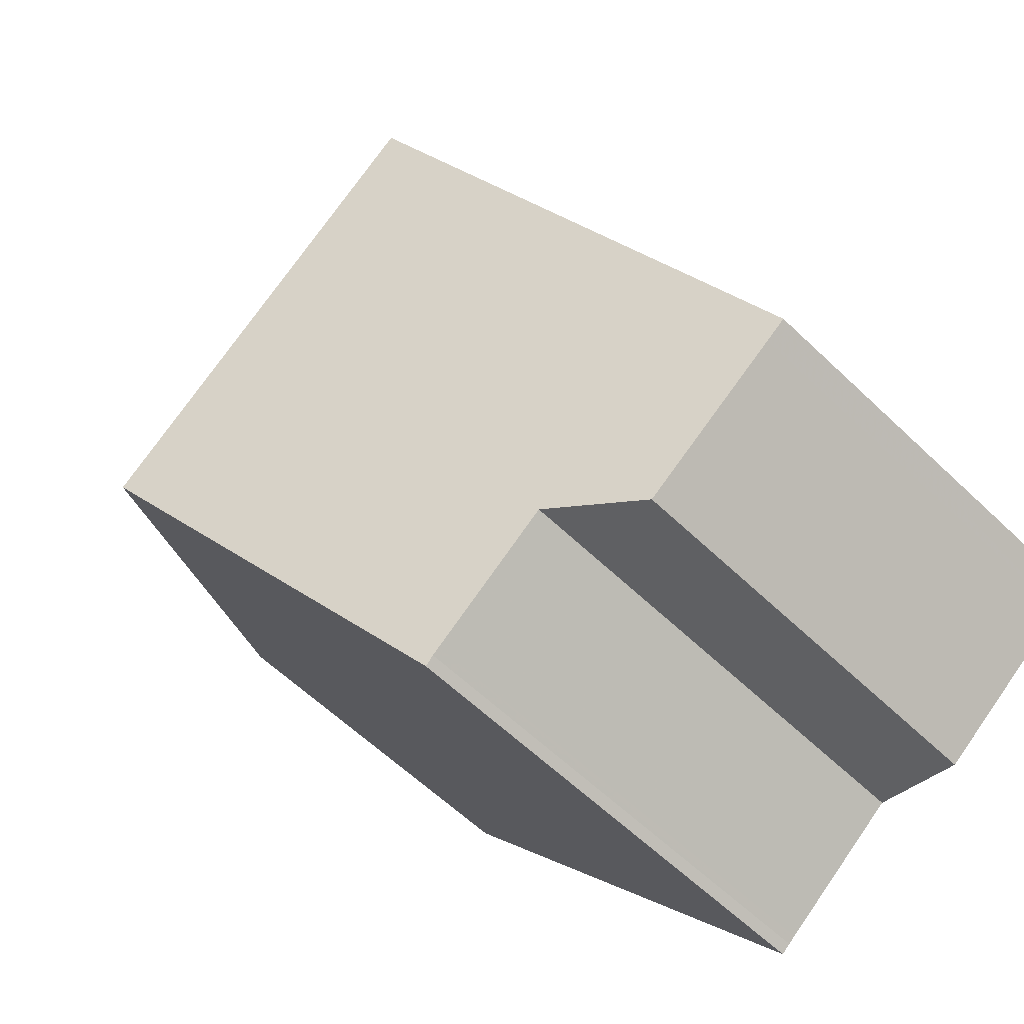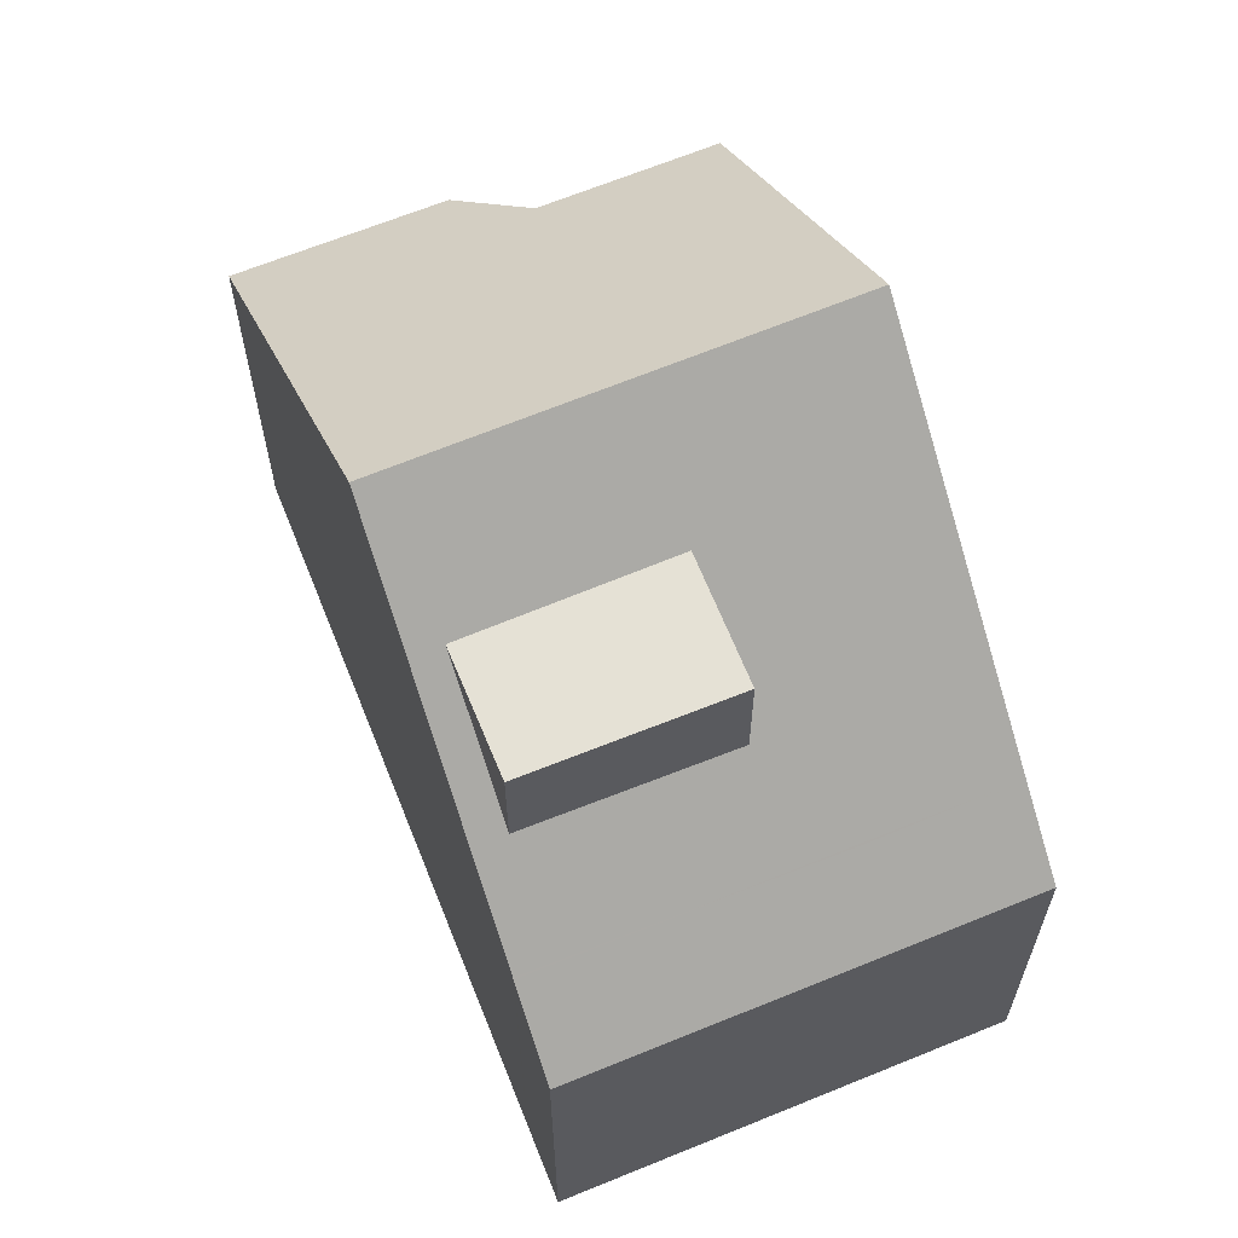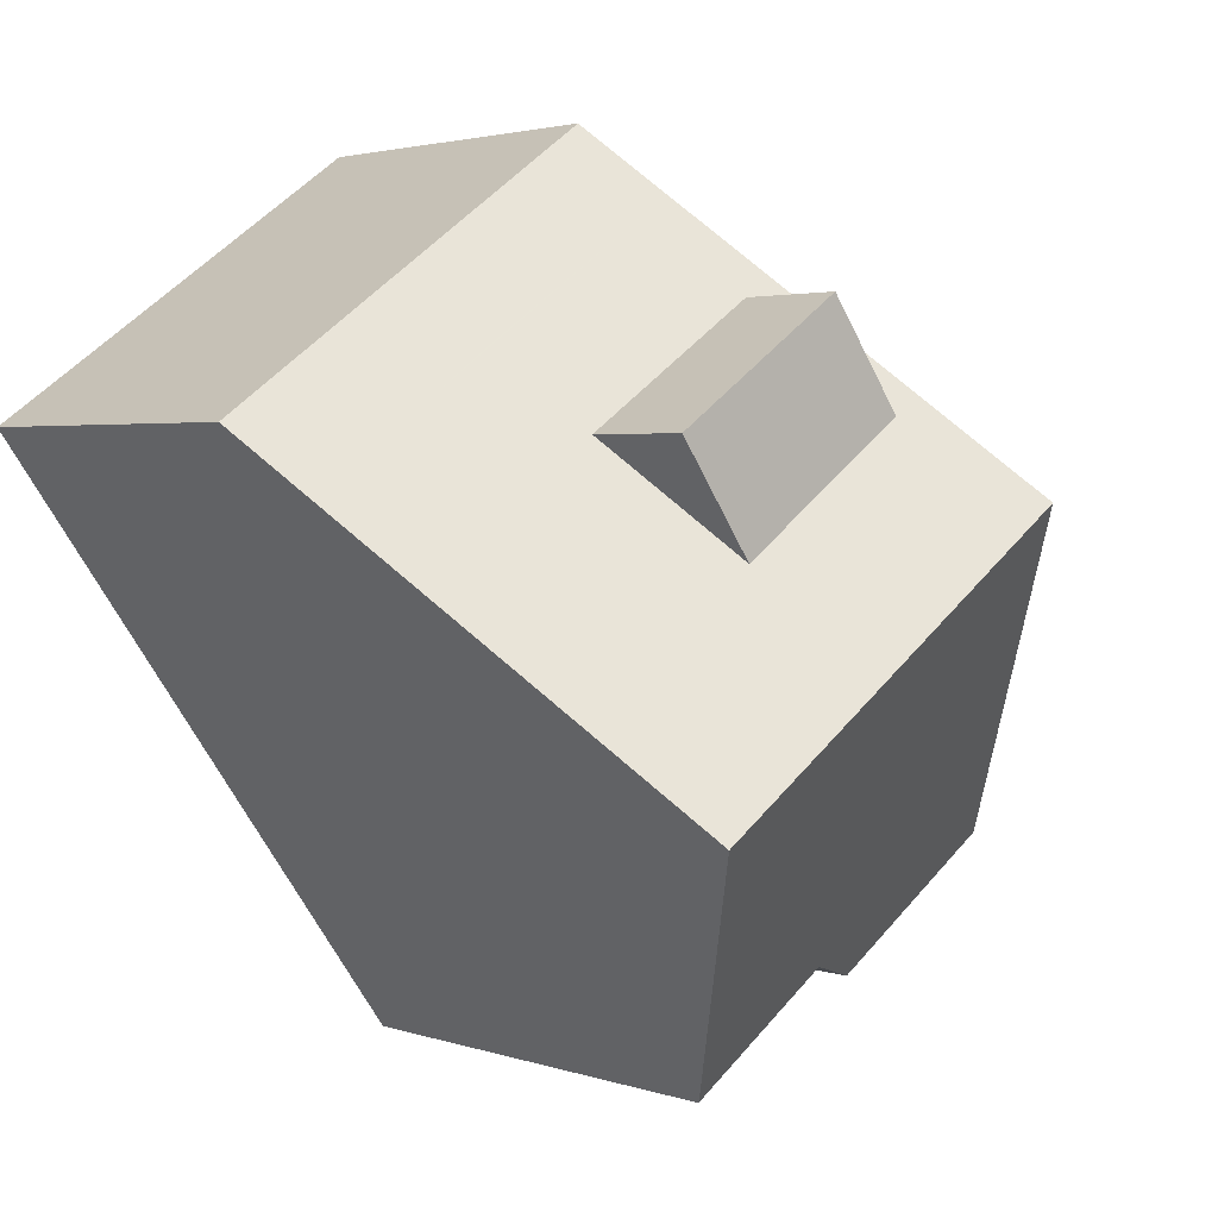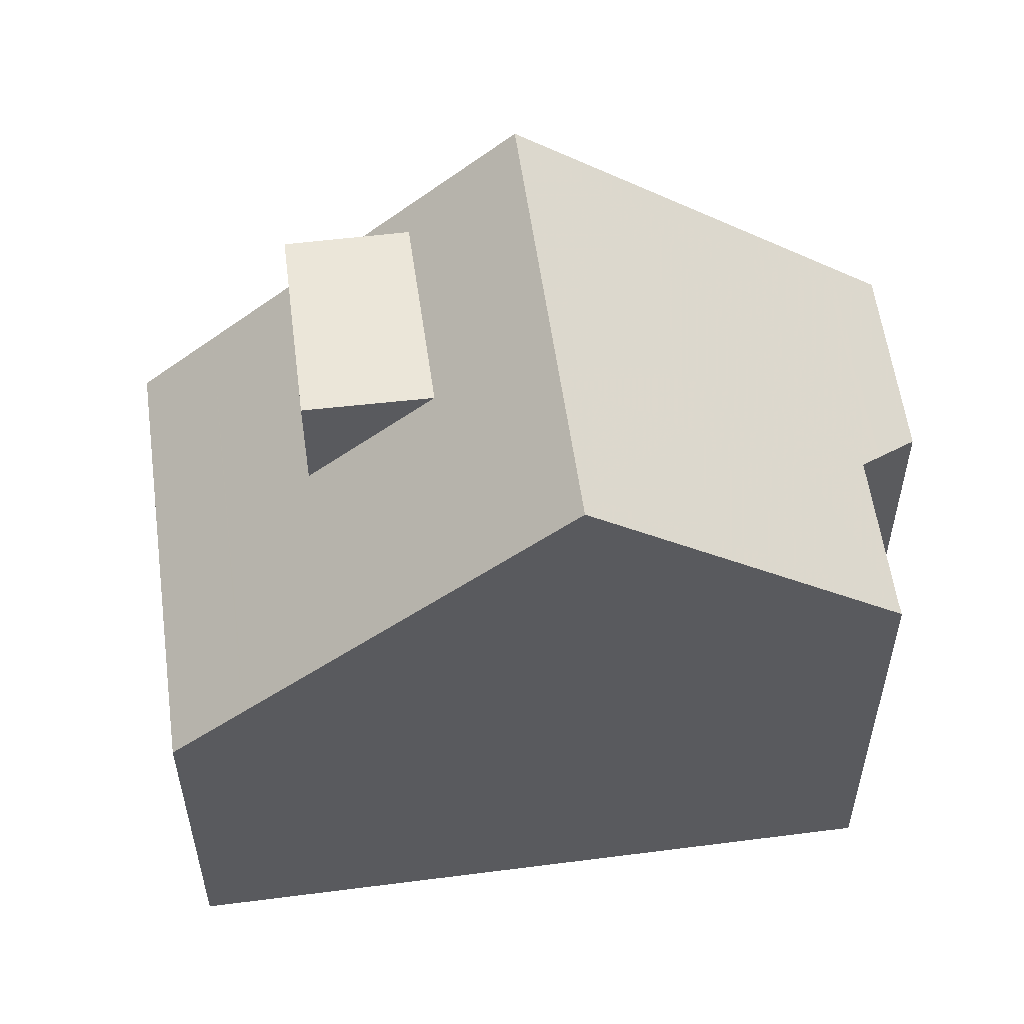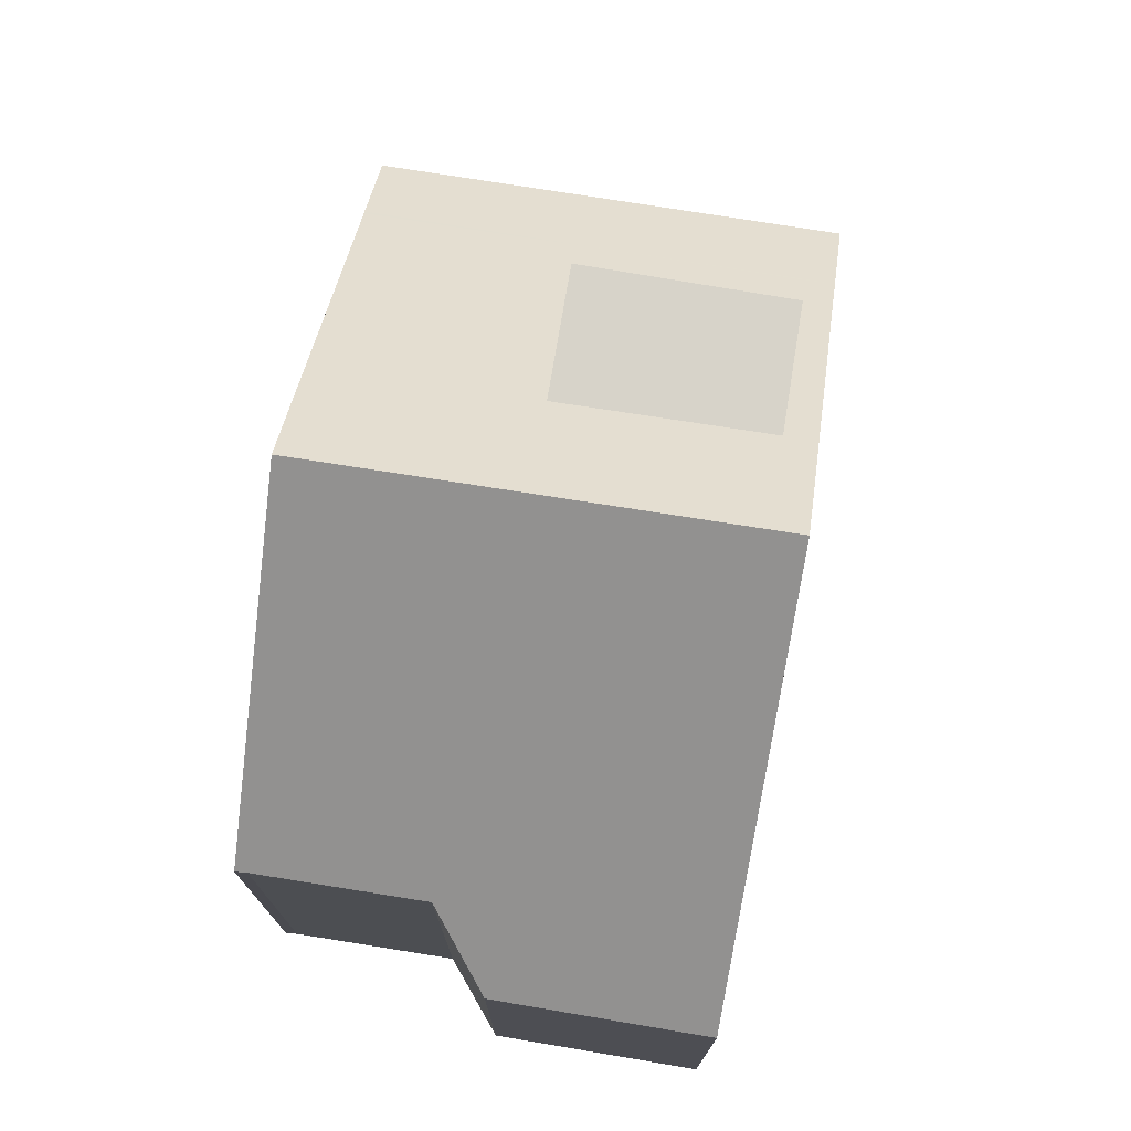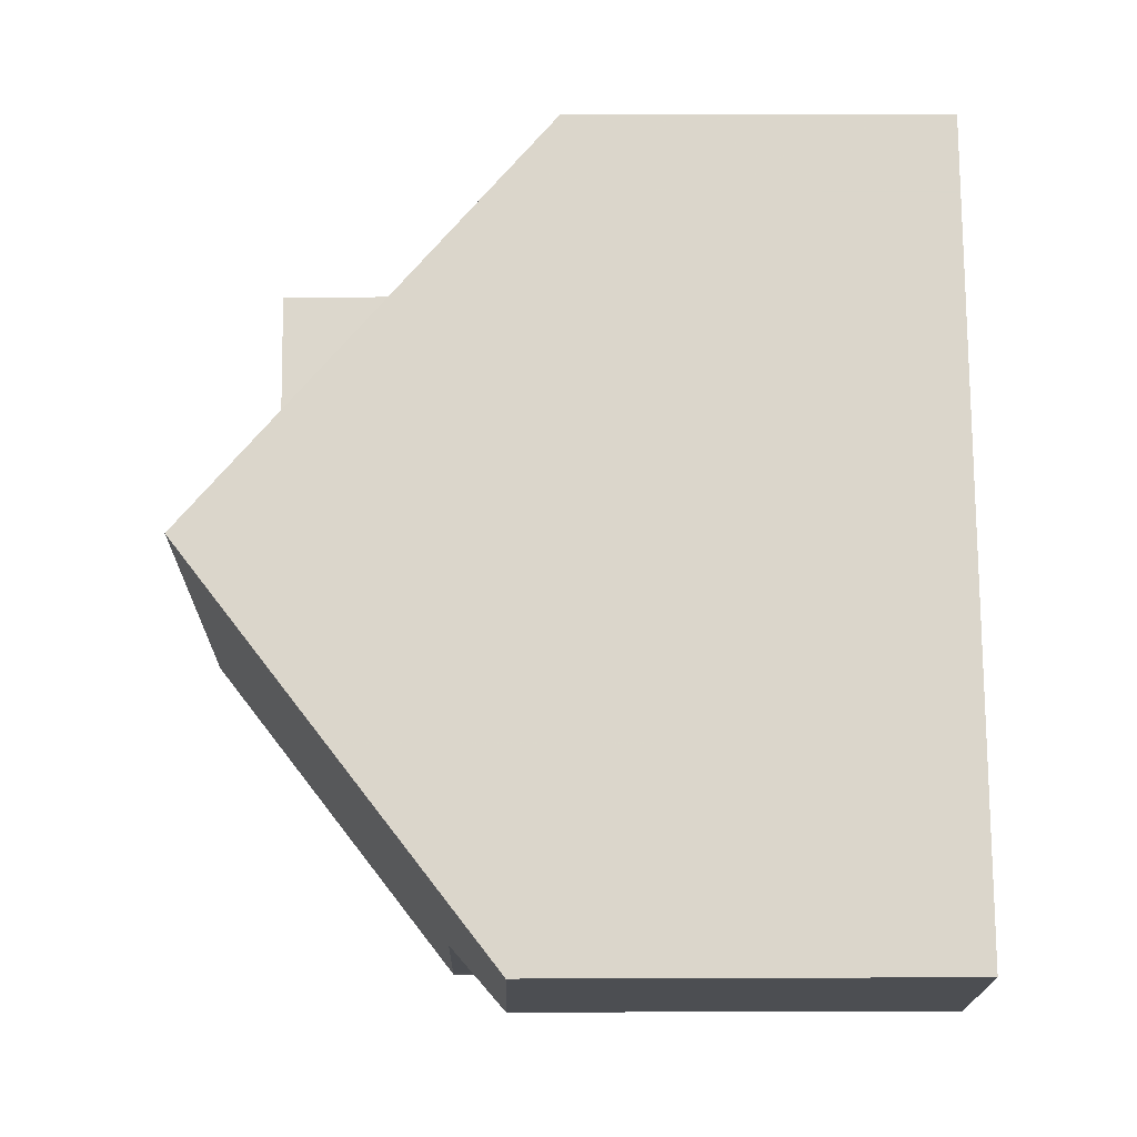
<metadata>
{"format":"obj","ext":"obj","renderer":"f3d","projection":"perspective","resolution":1024,"background":"white","views":[{"elev":-60.2,"azim":45.6,"up":"+Y"},{"elev":65.1,"azim":-166.9,"up":"+Z"},{"elev":2.6,"azim":-39.7,"up":"+Y"},{"elev":57.0,"azim":-62.2,"up":"+Z"},{"elev":76.0,"azim":44.5,"up":"+Z"},{"elev":18.4,"azim":89.6,"up":"+Y"}]}
</metadata>
<code>
v -791.8 -1052 5.235
v -794 -1053 5.272
v -795.1 -1053 5.969
v -796.8 -1054 5.985
v -796.9 -1054 5.98
v -802.2 -1047 4.639
v -797.5 -1043 4.629
v -799.3 -1051 9.064
v -794.6 -1048 9.038
v -793.7 -1049 7.788
v -798.3 -1052 7.829
v -794 -1049 7.791
v -792.1 -1052 5.24
v -795 -1048 9.04
v -794.6 -1048 9.038
v -799.3 -1051 9.064
v -795.4 -1046 7.816
v -800.1 -1050 7.857
v -797.9 -1048 7.838
v -795.8 -1047 7.819
v -795.8 -1047 7.819
v -797.9 -1044 4.63
v -795 -1048 9.04
v -795.8 -1047 7.819
v -796.7 -1045 6.449
v -796.7 -1045 7.833
v -797.5 -1043 4.717
v -797.8 -1044 4.714
v -802.2 -1047 4.682
v -796.2 -1051 7.81
v -797.1 -1049 9.052
v -794.5 -1053 5.606
v -797.9 -1048 7.838
v -798.8 -1047 6.433
v -798.8 -1047 7.852
v -800 -1045 4.635
v -800 -1045 4.698
v -797.1 -1049 9.052
v -797.9 -1048 7.838
v -802 -1047 4.683
v -802 -1047 4.639
v -799.1 -1051 9.063
v -799.9 -1050 7.855
v -799.1 -1051 9.063
v -798.1 -1052 7.827
v -796.7 -1054 5.984
v -792.5 -1051 5.801
v -794.7 -1053 5.819
v -792.2 -1051 5.798
v -794.9 -1053 5.821
v -797.8 -1050 9.055
v -800.7 -1046 4.693
v -800.7 -1046 4.636
v -798.6 -1049 7.844
v -797.8 -1050 9.055
v -796.8 -1051 7.816
v -795.4 -1053 5.972
v -801.5 -1047 5.482
v -800.2 -1046 5.479
v -797.3 -1044 5.473
v -797 -1044 5.473
v -799.5 -1046 5.478
v -801.7 -1048 5.482
v -798.8 -1047 6.433
v -799.5 -1047 6.428
v -800.8 -1048 6.418
v -798.8 -1047 7.852
v -796.7 -1045 7.833
v -796.7 -1045 7.833
v -796.7 -1045 6.449
v -796.3 -1045 6.451
v -796.7 -1045 6.449
v -798.8 -1047 7.852
v -798.8 -1047 6.433
v -801 -1048 6.417
v -800.2 -1046 5.463
v -801.5 -1047 5.454
v -799.5 -1046 5.469
v -798.5 -1045 5.476
v -801.7 -1047 5.452
v -797 -1044 5.487
v -797.3 -1044 5.484
v -795.3 -1052 6.695
v -796 -1052 6.7
v -793.2 -1050 6.676
v -792.9 -1050 6.674
v -797.3 -1053 6.712
v -797.5 -1053 6.713
v -794.6 -1053 5.742
v -794.7 -1053 5.743
v -792.4 -1051 5.723
v -792.2 -1051 5.721
v -792.1 -1052 5.24
v -791.8 -1052 5.235
v -791.8 -1052 0
v -792.1 -1052 0
v -794.5 -1053 5.606
v -794 -1053 5.272
v -794 -1053 0
v -794.5 -1053 0
v -795.4 -1053 5.972
v -795.1 -1053 5.969
v -795.1 -1053 0
v -795.4 -1053 0
v -796.9 -1054 5.98
v -796.8 -1054 5.985
v -796.8 -1054 -8.882e-16
v -796.9 -1054 0
v -797.5 -1053 6.713
v -796.9 -1054 5.98
v -796.9 -1054 0
v -797.5 -1053 0
v -802 -1047 4.639
v -802.2 -1047 4.639
v -802.2 -1047 0
v -802 -1047 -8.882e-16
v -797.5 -1043 4.717
v -797.5 -1043 4.629
v -797.5 -1043 8.882e-16
v -797.5 -1043 0
v -793.7 -1049 7.788
v -794.6 -1048 9.038
v -794.6 -1048 0
v -793.7 -1049 -8.882e-16
v -792.9 -1050 6.674
v -793.7 -1049 7.788
v -793.7 -1049 -8.882e-16
v -792.9 -1050 0
v -799.3 -1051 9.064
v -798.3 -1052 7.829
v -798.3 -1052 0
v -799.3 -1051 0
v -794 -1053 5.272
v -792.1 -1052 5.24
v -792.1 -1052 0
v -794 -1053 0
v -800.1 -1050 7.857
v -799.3 -1051 9.064
v -799.3 -1051 0
v -800.1 -1050 0
v -794.6 -1048 9.038
v -795.4 -1046 7.816
v -795.4 -1046 8.882e-16
v -794.6 -1048 0
v -801 -1048 6.417
v -800.1 -1050 7.857
v -800.1 -1050 0
v -801 -1048 8.882e-16
v -797.5 -1043 4.629
v -797.9 -1044 4.63
v -797.9 -1044 0
v -797.5 -1043 8.882e-16
v -797 -1044 5.473
v -797.5 -1043 4.717
v -797.5 -1043 0
v -797 -1044 0
v -802.2 -1047 4.639
v -802.2 -1047 4.682
v -802.2 -1047 8.882e-16
v -802.2 -1047 0
v -794.7 -1053 5.743
v -794.5 -1053 5.606
v -794.5 -1053 0
v -794.7 -1053 0
v -797.9 -1044 4.63
v -800 -1045 4.635
v -800 -1045 0
v -797.9 -1044 0
v -800.7 -1046 4.636
v -802 -1047 4.639
v -802 -1047 -8.882e-16
v -800.7 -1046 0
v -796.8 -1054 5.985
v -796.7 -1054 5.984
v -796.7 -1054 0
v -796.8 -1054 -8.882e-16
v -792.2 -1051 5.721
v -792.2 -1051 5.798
v -792.2 -1051 0
v -792.2 -1051 0
v -795.1 -1053 5.969
v -794.9 -1053 5.821
v -794.9 -1053 0
v -795.1 -1053 0
v -800 -1045 4.635
v -800.7 -1046 4.636
v -800.7 -1046 0
v -800 -1045 0
v -796.7 -1054 5.984
v -795.4 -1053 5.972
v -795.4 -1053 0
v -796.7 -1054 0
v -797 -1044 5.487
v -797 -1044 5.473
v -797 -1044 0
v -797 -1044 0
v -801.7 -1047 5.452
v -801.7 -1048 5.482
v -801.7 -1048 8.882e-16
v -801.7 -1047 0
v -795.4 -1046 7.816
v -796.3 -1045 6.451
v -796.3 -1045 0
v -795.4 -1046 8.882e-16
v -801.7 -1048 5.482
v -801 -1048 6.417
v -801 -1048 8.882e-16
v -801.7 -1048 8.882e-16
v -802.2 -1047 4.682
v -801.7 -1047 5.452
v -801.7 -1047 0
v -802.2 -1047 8.882e-16
v -796.3 -1045 6.451
v -797 -1044 5.487
v -797 -1044 0
v -796.3 -1045 0
v -792.2 -1051 5.798
v -792.9 -1050 6.674
v -792.9 -1050 0
v -792.2 -1051 0
v -798.3 -1052 7.829
v -797.5 -1053 6.713
v -797.5 -1053 0
v -798.3 -1052 0
v -794.9 -1053 5.821
v -794.7 -1053 5.743
v -794.7 -1053 0
v -794.9 -1053 0
v -791.8 -1052 5.235
v -792.2 -1051 5.721
v -792.2 -1051 0
v -791.8 -1052 0
v -802.2 -1047 0
v -797.5 -1043 0
v -791.8 -1052 0
v -794 -1053 0
v -795.1 -1053 0
v -796.8 -1054 0
v -796.9 -1054 0
f 31 14 12 30
f 28 22 7 27
f 83 30 12 85
f 85 12 10 86
f 14 9 10 12
f 21 17 15 23
f 35 26 25 34
f 53 36 37 52
f 54 39 38 51
f 82 60 61 81
f 65 59 62 74
f 45 11 8 44
f 88 11 45 87
f 36 22 28 37
f 39 21 23 38
f 79 60 82
f 40 29 6 41
f 42 16 18 43
f 75 63 58 66
f 56 45 44 55
f 87 45 56 84
f 89 48 47 91
f 91 47 49 92
f 90 50 48 89
f 52 40 41 53
f 51 42 43 54
f 66 58 59 65
f 55 31 30 56
f 84 56 30 83
f 77 40 52 76
f 68 24 33 67
f 69 20 70
f 60 28 27 61
f 76 52 37 78
f 78 37 28 60 79
f 80 29 40 77
f 65 54 43 66
f 71 17 21 72
f 73 19 64
f 74 39 54 65
f 66 43 18 75
f 76 59 58 77
f 78 62 59 76
f 79 62 78
f 77 58 63 80
f 81 71 72 82
f 82 72 74 62 79
f 83 48 50 3 57 84
f 85 47 48 83
f 86 49 47 85
f 87 46 4 5 88
f 84 57 46 87
f 89 32 90
f 91 13 2 32 89
f 92 1 13 91
f 94 95 96 93
f 98 99 100 97
f 102 103 104 101
f 106 107 108 105
f 110 111 112 109
f 114 115 116 113
f 118 119 120 117
f 122 123 124 121
f 126 127 128 125
f 130 131 132 129
f 134 135 136 133
f 138 139 140 137
f 142 143 144 141
f 146 147 148 145
f 150 151 152 149
f 154 155 156 153
f 158 159 160 157
f 162 163 164 161
f 166 167 168 165
f 170 171 172 169
f 174 175 176 173
f 178 179 180 177
f 182 183 184 181
f 186 187 188 185
f 190 191 192 189
f 194 195 196 193
f 198 199 200 197
f 202 203 204 201
f 206 207 208 205
f 210 211 212 209
f 214 215 216 213
f 218 219 220 217
f 222 223 224 221
f 226 227 228 225
f 230 231 232 229
f 234 235 236 237 238 239 233

</code>
